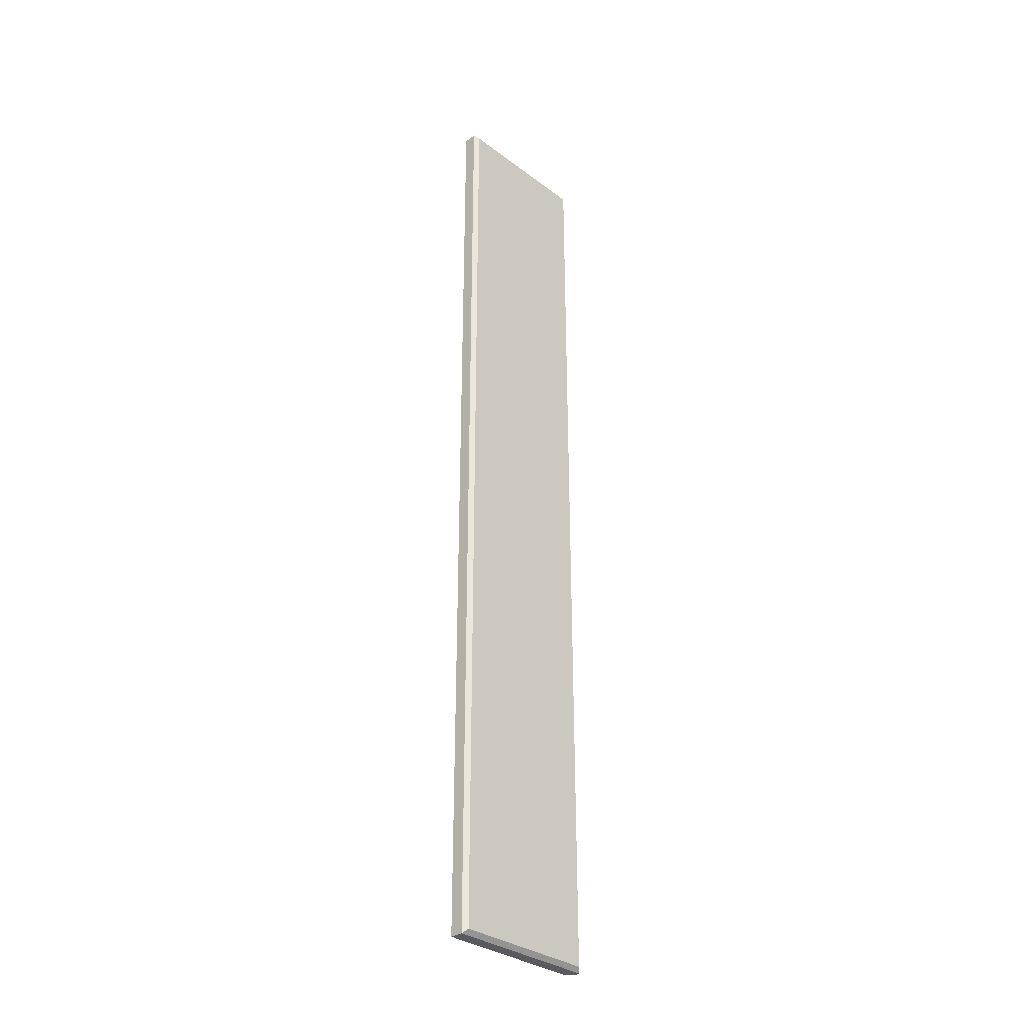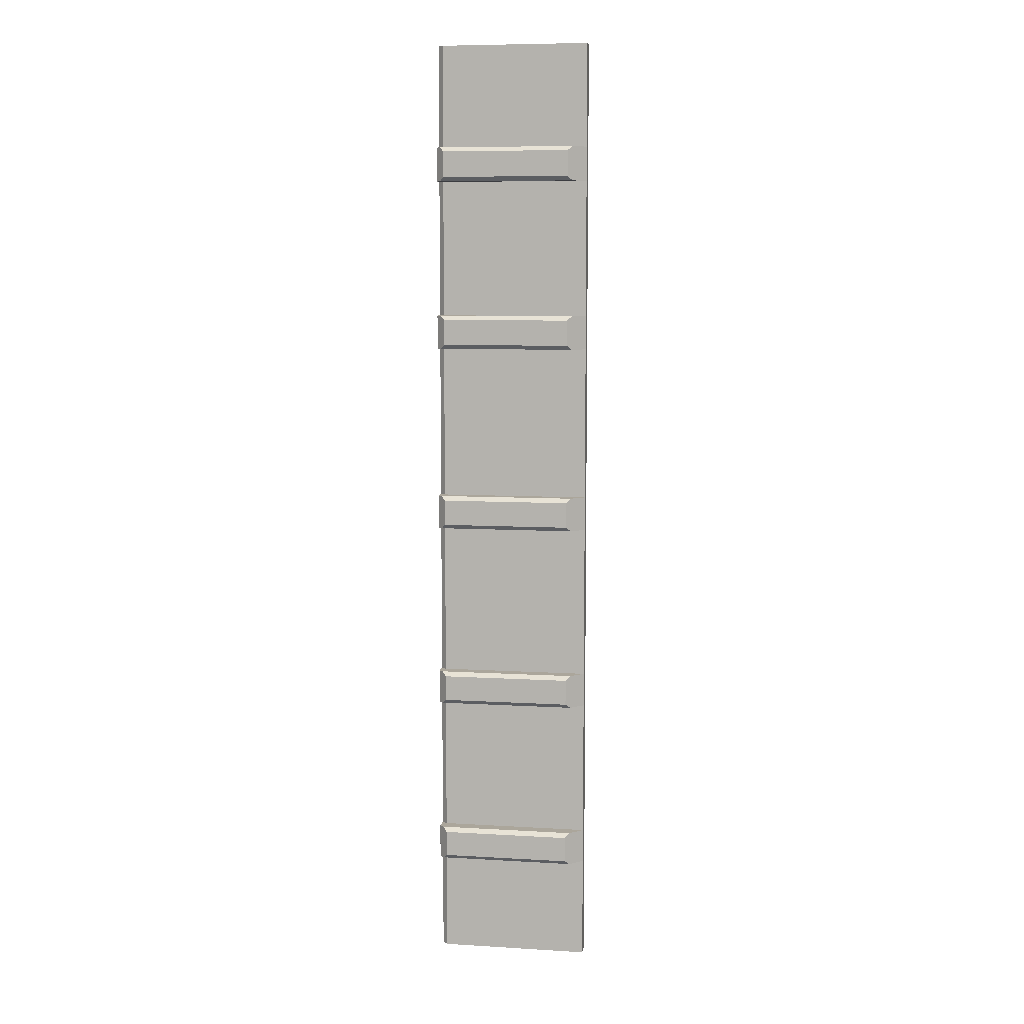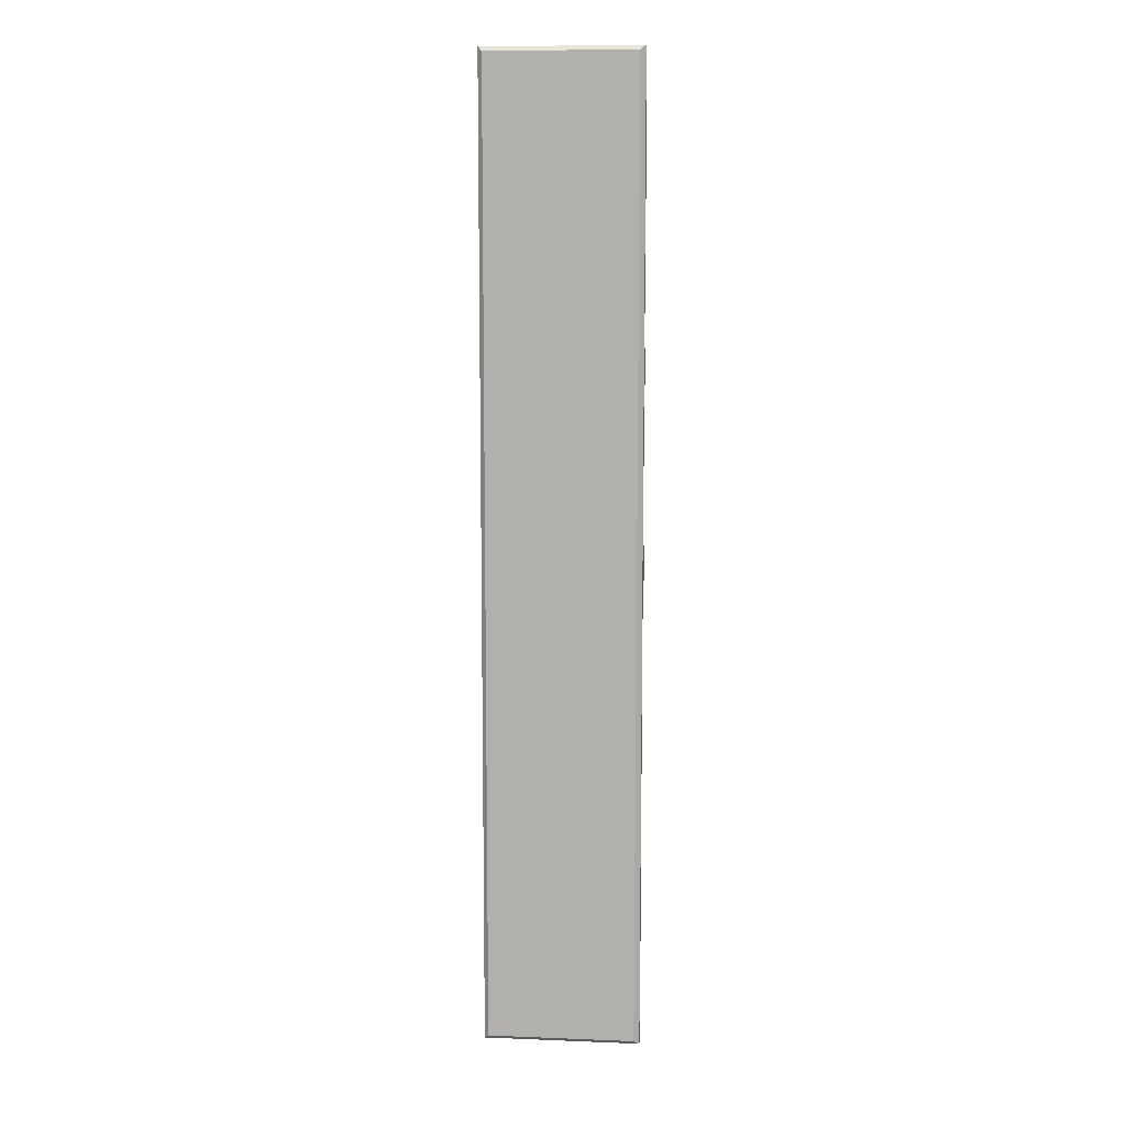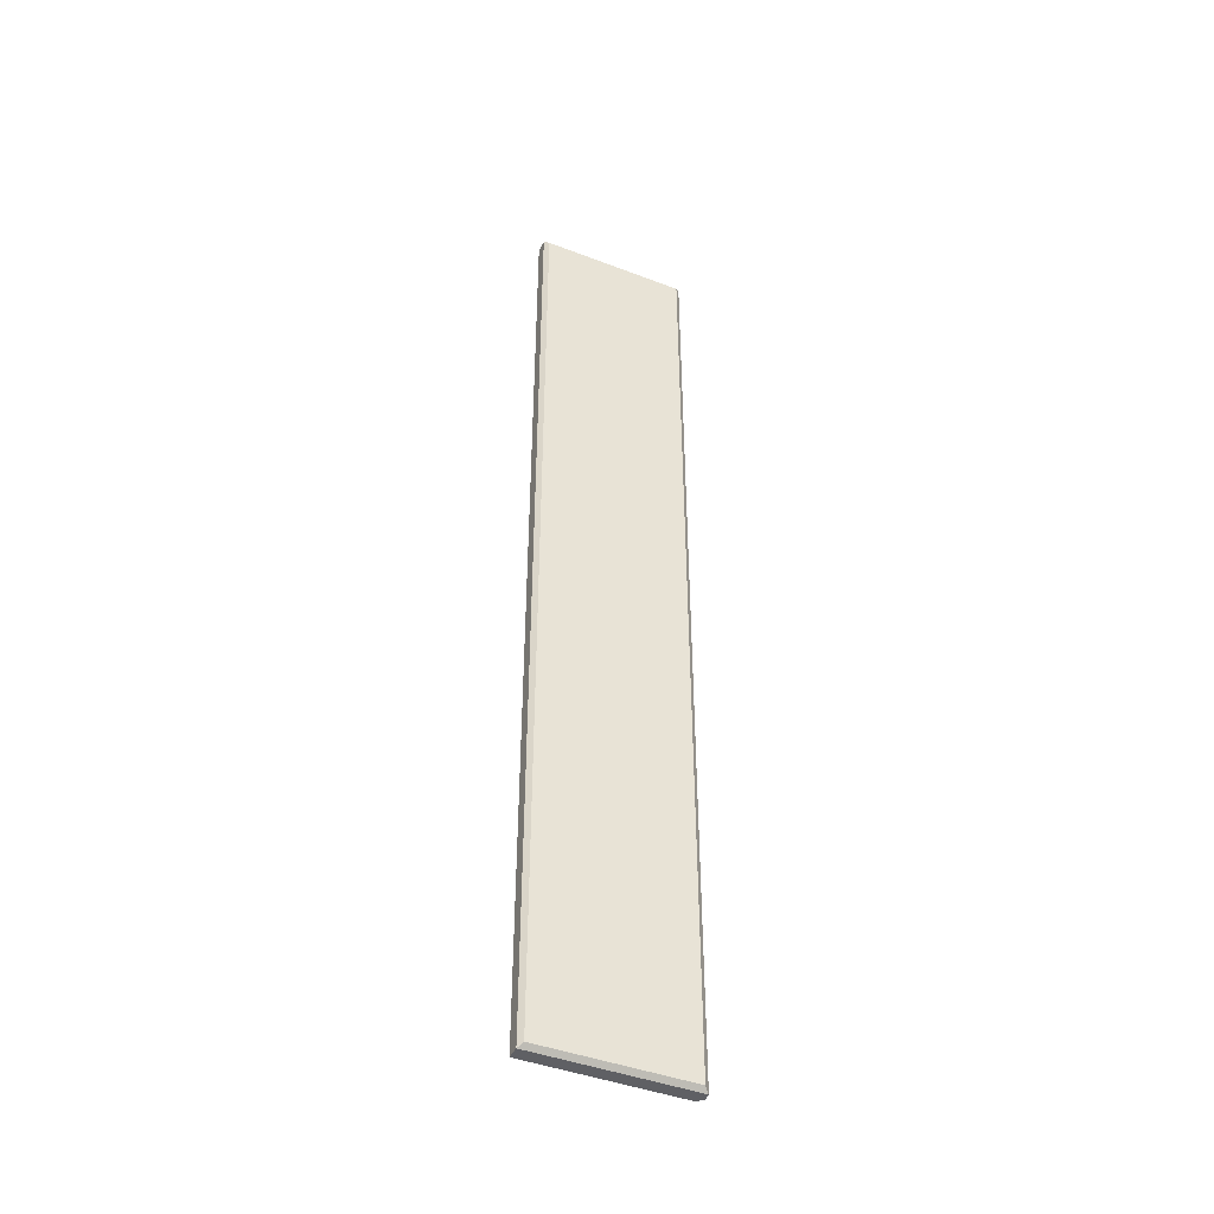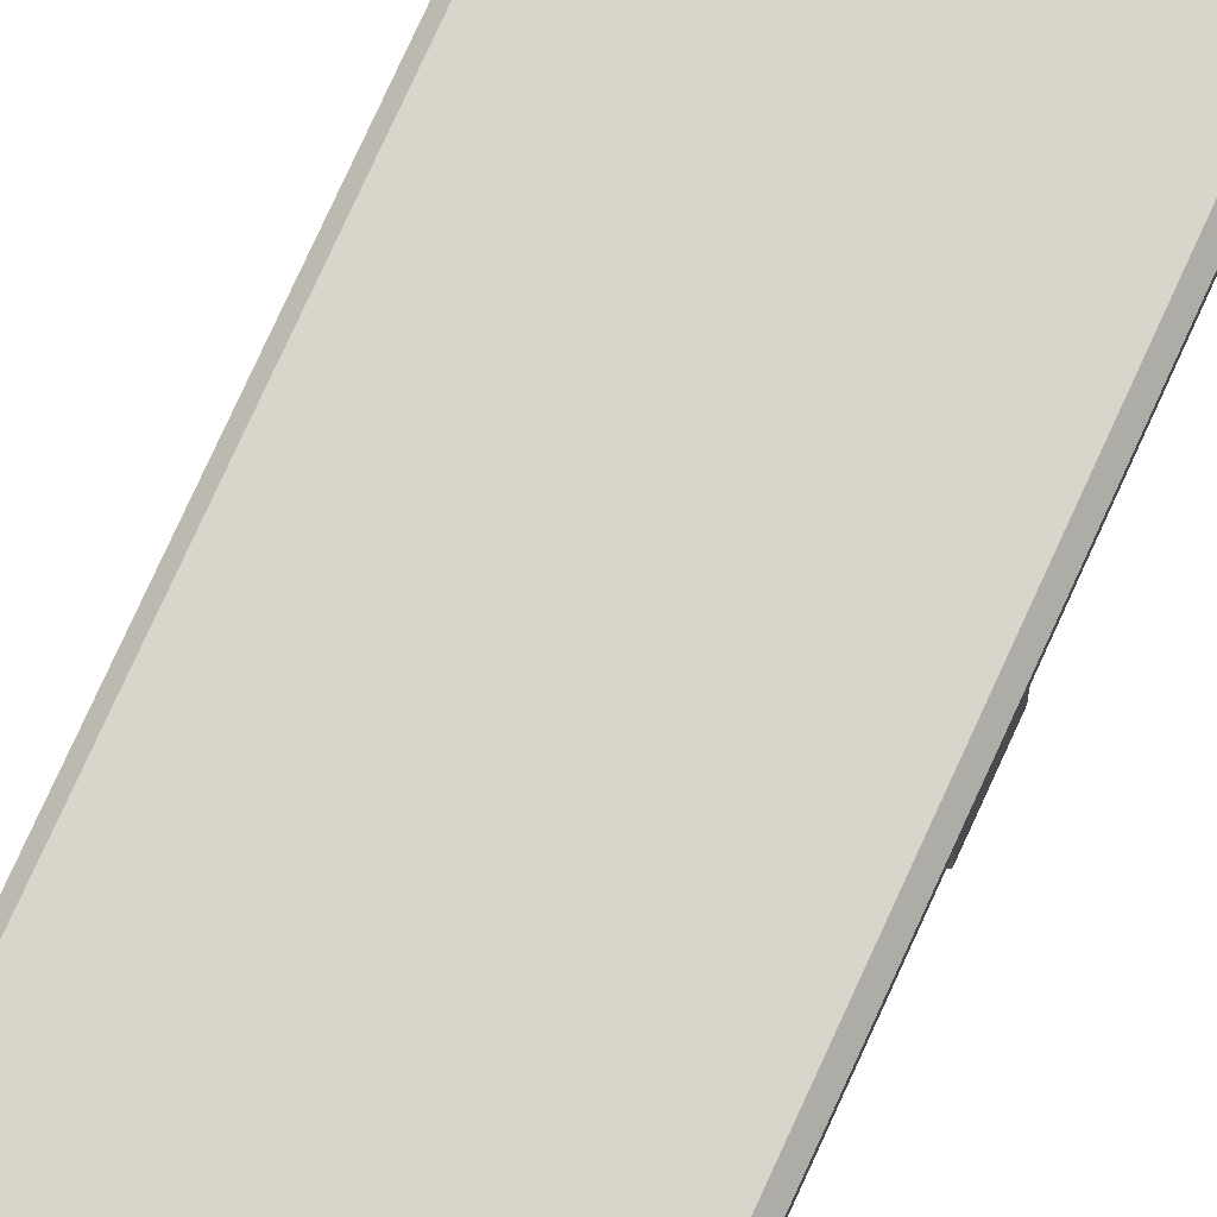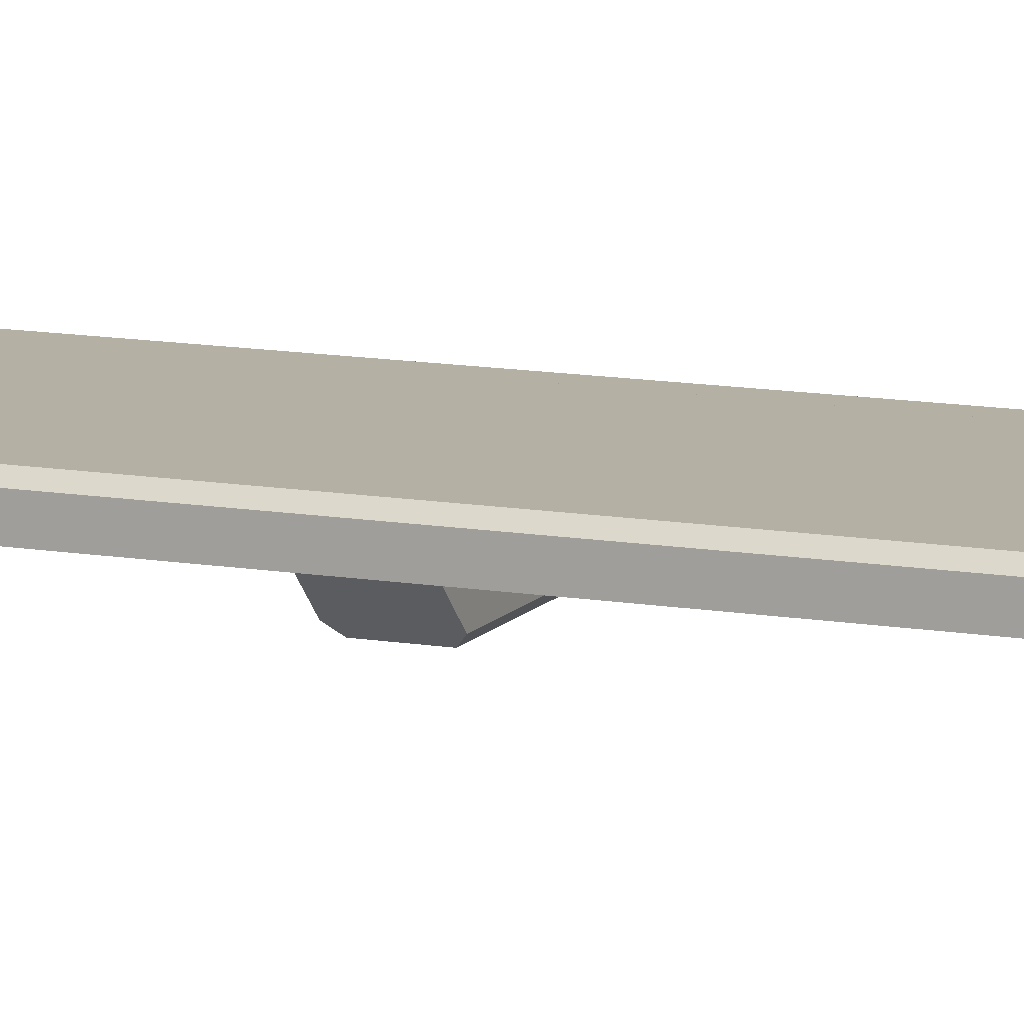
<metadata>
{"format":"obj","ext":"obj","renderer":"f3d","projection":"perspective","resolution":1024,"background":"white","views":[{"elev":-32.5,"azim":134.0,"up":"+Z"},{"elev":7.9,"azim":9.4,"up":"+Z"},{"elev":10.0,"azim":-174.3,"up":"+Z"},{"elev":-43.8,"azim":155.8,"up":"+Z"},{"elev":74.6,"azim":-155.7,"up":"+Y"},{"elev":11.6,"azim":113.2,"up":"+Y"}]}
</metadata>
<code>
o TAC_Hammeram_DoorsMinor_v3
v 0 0.05001 2.75
v 0.05 0.05001 2.75
v 0 0.05001 -2.75
v 0.05 0.05001 -2.75
v -0.025 -0.125 2
v 0 -0.15 2.025
v -0.05 -0.1 2
v -0.05 -0.1 2.2
v 0 -0.15 2.175
v -0.025 -0.125 2.2
v -0.025 -0.125 1
v 0 -0.15 1.025
v -0.05 -0.1 1
v -0.05 -0.1 1.2
v 0 -0.15 1.175
v -0.025 -0.125 1.2
v -0.025 -0.125 -0.1
v 0 -0.15 -0.075
v -0.05 -0.1 -0.1
v -0.05 -0.1 0.1
v 0 -0.15 0.075
v -0.025 -0.125 0.1
v -0.025 -0.125 -1.2
v 0 -0.15 -1.175
v -0.05 -0.1 -1.2
v -0.05 -0.1 -1
v 0 -0.15 -1.025
v -0.025 -0.125 -1
v -0.025 -0.125 -2.2
v 0 -0.15 -2.175
v -0.05 -0.1 -2.2
v -0.05 -0.1 -2
v 0 -0.15 -2.025
v -0.025 -0.125 -2
v -0.02 -0.05 -2.2
v -0.05 -0.02 -2.2
v -0.02 -0.05 -2.8
v -0.05 -0.02 -2.8
v 0.85 -0.05 -2.2
v 0.85 -0.05 -2.8
v -0.02 -0.05 -2
v 0.85 -0.05 -2
v -0.02 -0.05 -1.2
v 0.85 -0.05 -1.2
v -0.05 -0.02 -1.2
v -0.05 0.02 -2.8
v -0.05 -0.02 -2
v -0.05 -0.02 -1
v -0.05 -0.02 -0.1
v -0.05 -0.02 0.1
v -0.05 0.02 2.8
v -0.05 -0.02 1
v -0.05 -0.02 1.2
v -0.05 -0.02 2
v -0.05 -0.02 2.2
v -0.05 -0.02 2.8
v -0.02 -0.05 2.2
v -0.02 -0.05 2.8
v -0.02 -0.05 2
v -0.02 -0.05 1.2
v 0.85 -0.05 2.2
v 0.85 -0.05 2.8
v -0.02 -0.05 -1
v 0.85 -0.05 -1
v -0.02 -0.05 -0.1
v 0.85 -0.05 -0.1
v -0.02 -0.05 1
v -0.02 -0.05 0.1
v 0.85 -0.05 1
v 0.85 -0.05 0.1
v 0.85 -0.05 2
v 0.85 -0.05 1.2
v 0.75 -0.15 1.175
v 0.775 -0.125 1.2
v 0.75 -0.15 1.025
v 0.775 -0.125 1
v 0.75 -0.15 2.175
v 0.775 -0.125 2.2
v 0.75 -0.15 2.025
v 0.775 -0.125 2
v 0.75 -0.15 0.075
v 0.775 -0.125 0.1
v 0.775 -0.125 -0.1
v 0.75 -0.15 -0.075
v 0.75 -0.15 -2.025
v 0.775 -0.125 -2
v 0.775 -0.125 -2.2
v 0.75 -0.15 -2.175
v 0.75 -0.15 -1.025
v 0.775 -0.125 -1
v 0.775 -0.125 -1.2
v 0.75 -0.15 -1.175
v 0.85 0.025 2.8
v 0.85 0.025 -2.8
v -0.045 0.025 -2.8
v 0.675 0.05 -0.425
v 0.13 0.05 -0.425
v 0.675 0.05 0.425
v 0.13 0.05 0.425
v -0.045 0.025 2.8
v 0 0.05 2.75
v 0.05 0.05 2.75
v 0 0.05 -2.75
v 0.05 0.05 -2.75
v 0.825 0.05 -2.775
v -0.02 0.05 -2.775
v 0.825 0.05 2.775
v -0.02 0.05 2.775
f 101 102 1
f 1 102 2
f 103 101 3
f 3 101 1
f 104 103 4
f 4 103 3
f 102 104 2
f 2 104 4
f 4 3 2
f 2 3 1
f 5 6 7
f 7 6 8
f 8 6 9
f 8 9 10
f 11 12 13
f 13 12 14
f 14 12 15
f 14 15 16
f 17 18 19
f 19 18 20
f 20 18 21
f 20 21 22
f 23 24 25
f 25 24 26
f 26 24 27
f 26 27 28
f 29 30 31
f 31 30 32
f 32 30 33
f 32 33 34
f 35 36 37
f 37 36 38
f 39 35 40
f 40 35 37
f 41 42 43
f 43 42 44
f 45 46 47
f 47 46 36
f 47 36 32
f 32 36 31
f 25 26 45
f 45 26 48
f 45 48 46
f 46 48 49
f 46 49 50
f 50 49 20
f 20 49 19
f 46 50 51
f 51 50 52
f 51 52 53
f 53 52 14
f 14 52 13
f 53 54 51
f 51 54 55
f 51 55 56
f 7 8 54
f 54 8 55
f 46 38 36
f 57 58 55
f 55 58 56
f 59 54 60
f 60 54 53
f 57 61 58
f 58 61 62
f 63 64 65
f 65 64 66
f 47 41 45
f 45 41 43
f 67 52 68
f 68 52 50
f 69 67 70
f 70 67 68
f 71 59 72
f 72 59 60
f 48 63 49
f 49 63 65
f 15 73 16
f 16 73 74
f 73 75 74
f 74 75 72
f 72 75 76
f 72 76 69
f 73 15 75
f 75 15 12
f 77 78 9
f 9 78 10
f 8 10 57
f 57 10 78
f 57 78 61
f 57 55 8
f 77 79 78
f 78 79 61
f 61 79 80
f 61 80 71
f 79 6 80
f 80 6 5
f 71 80 59
f 59 80 5
f 59 5 7
f 7 54 59
f 76 75 11
f 11 75 12
f 81 82 21
f 21 82 22
f 70 82 83
f 83 82 81
f 83 81 84
f 83 66 70
f 81 21 84
f 84 21 18
f 84 18 83
f 83 18 17
f 85 86 33
f 33 86 34
f 42 86 87
f 87 86 85
f 87 85 88
f 87 39 42
f 85 33 88
f 88 33 30
f 88 30 87
f 87 30 29
f 89 90 27
f 27 90 28
f 64 90 91
f 91 90 89
f 91 89 92
f 91 44 64
f 89 27 92
f 92 27 24
f 92 24 91
f 91 24 23
f 62 61 93
f 93 61 71
f 93 71 72
f 72 69 93
f 93 69 70
f 93 70 66
f 93 66 94
f 94 66 64
f 94 64 44
f 44 42 94
f 94 42 39
f 94 39 40
f 69 76 67
f 67 76 11
f 67 11 13
f 13 52 67
f 20 22 68
f 68 22 82
f 68 82 70
f 68 50 20
f 32 34 41
f 41 34 86
f 41 86 42
f 41 47 32
f 26 28 63
f 63 28 90
f 63 90 64
f 63 48 26
f 39 87 35
f 35 87 29
f 35 29 31
f 31 36 35
f 77 9 79
f 79 9 6
f 44 91 43
f 43 91 23
f 43 23 25
f 25 45 43
f 14 16 60
f 60 16 74
f 60 74 72
f 60 53 14
f 66 83 65
f 65 83 17
f 65 17 19
f 19 49 65
f 94 95 105
f 105 95 106
f 107 93 105
f 105 93 94
f 107 108 93
f 93 108 100
f 96 105 106
f 97 106 108
f 99 98 96
f 98 99 108
f 62 93 58
f 58 93 100
f 58 100 56
f 56 100 51
f 100 108 51
f 51 108 106
f 51 106 46
f 46 106 95
f 94 37 95
f 95 37 38
f 95 38 46
f 94 40 37
f 99 96 97
f 98 107 105
f 96 106 97
f 98 105 96
f 98 108 107
f 97 108 99

</code>
